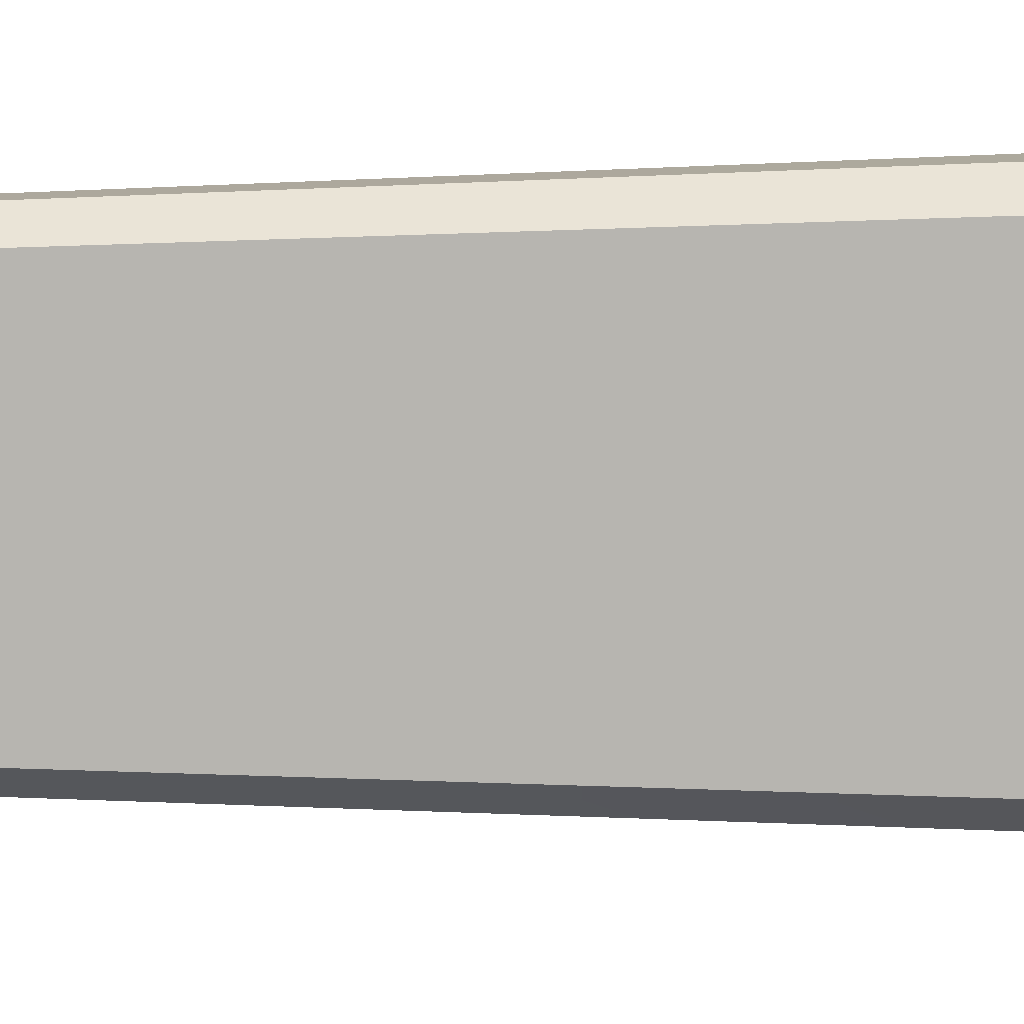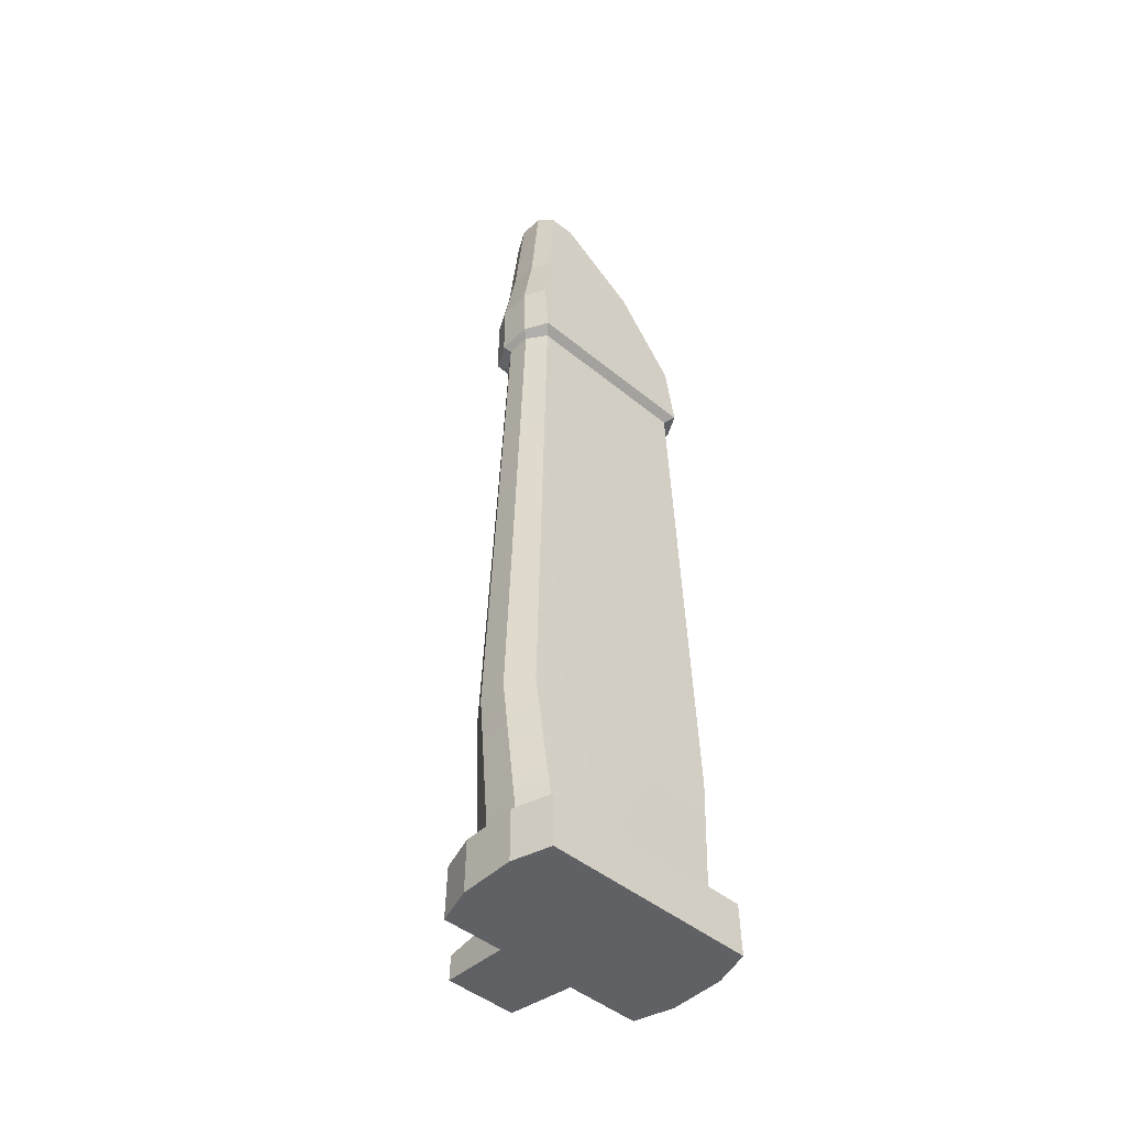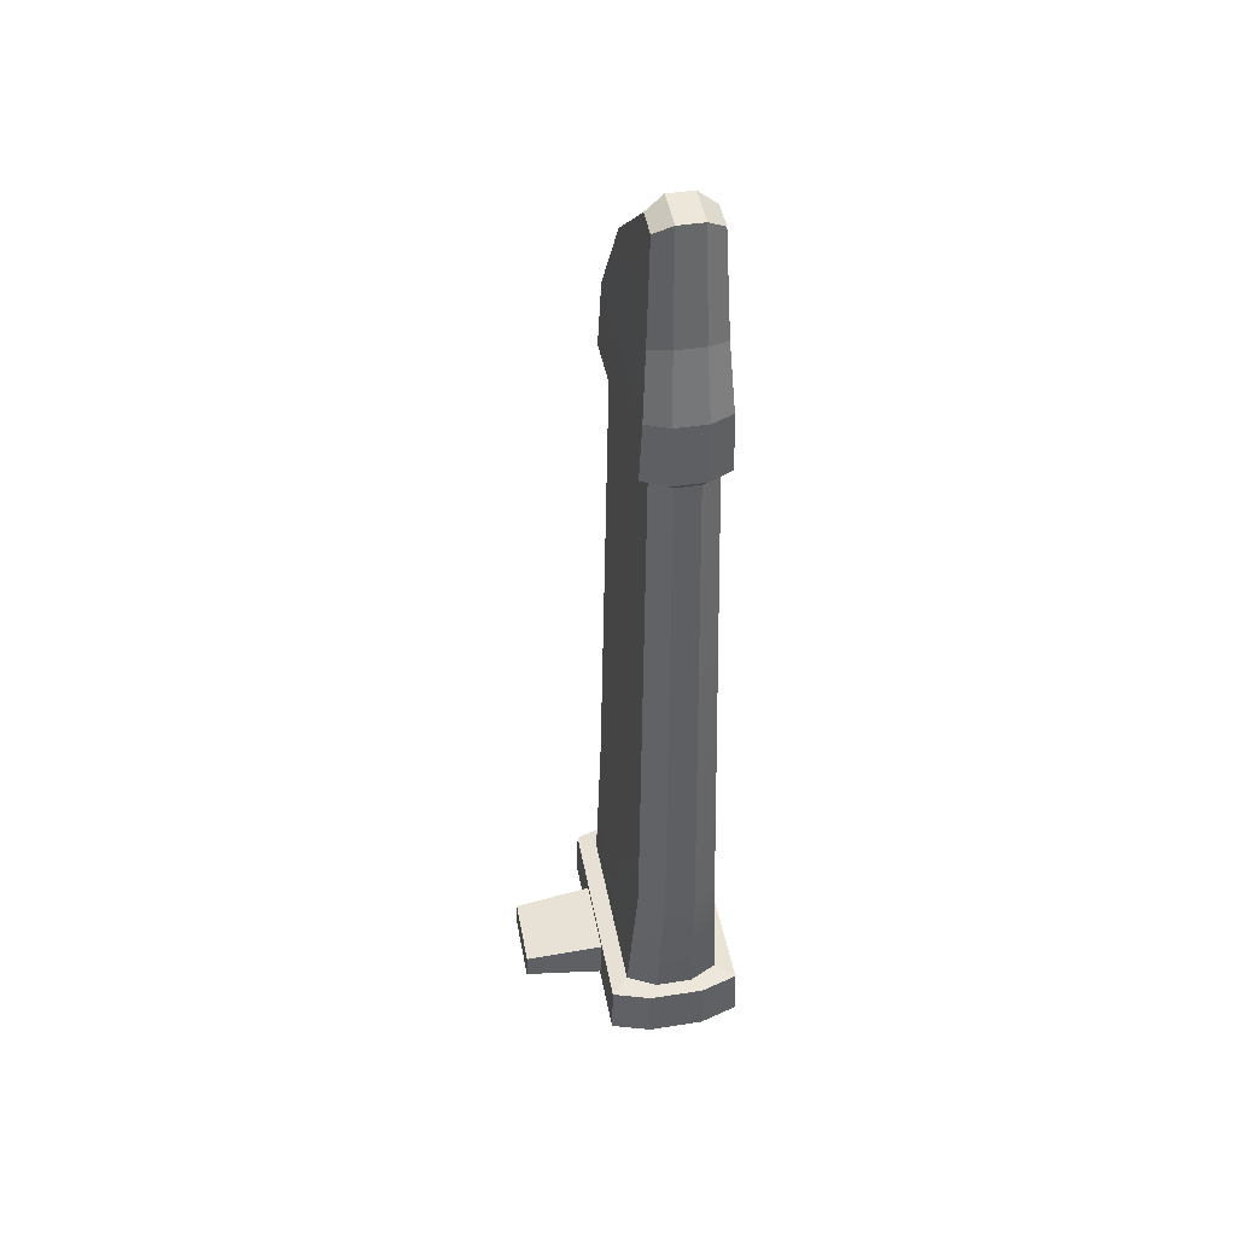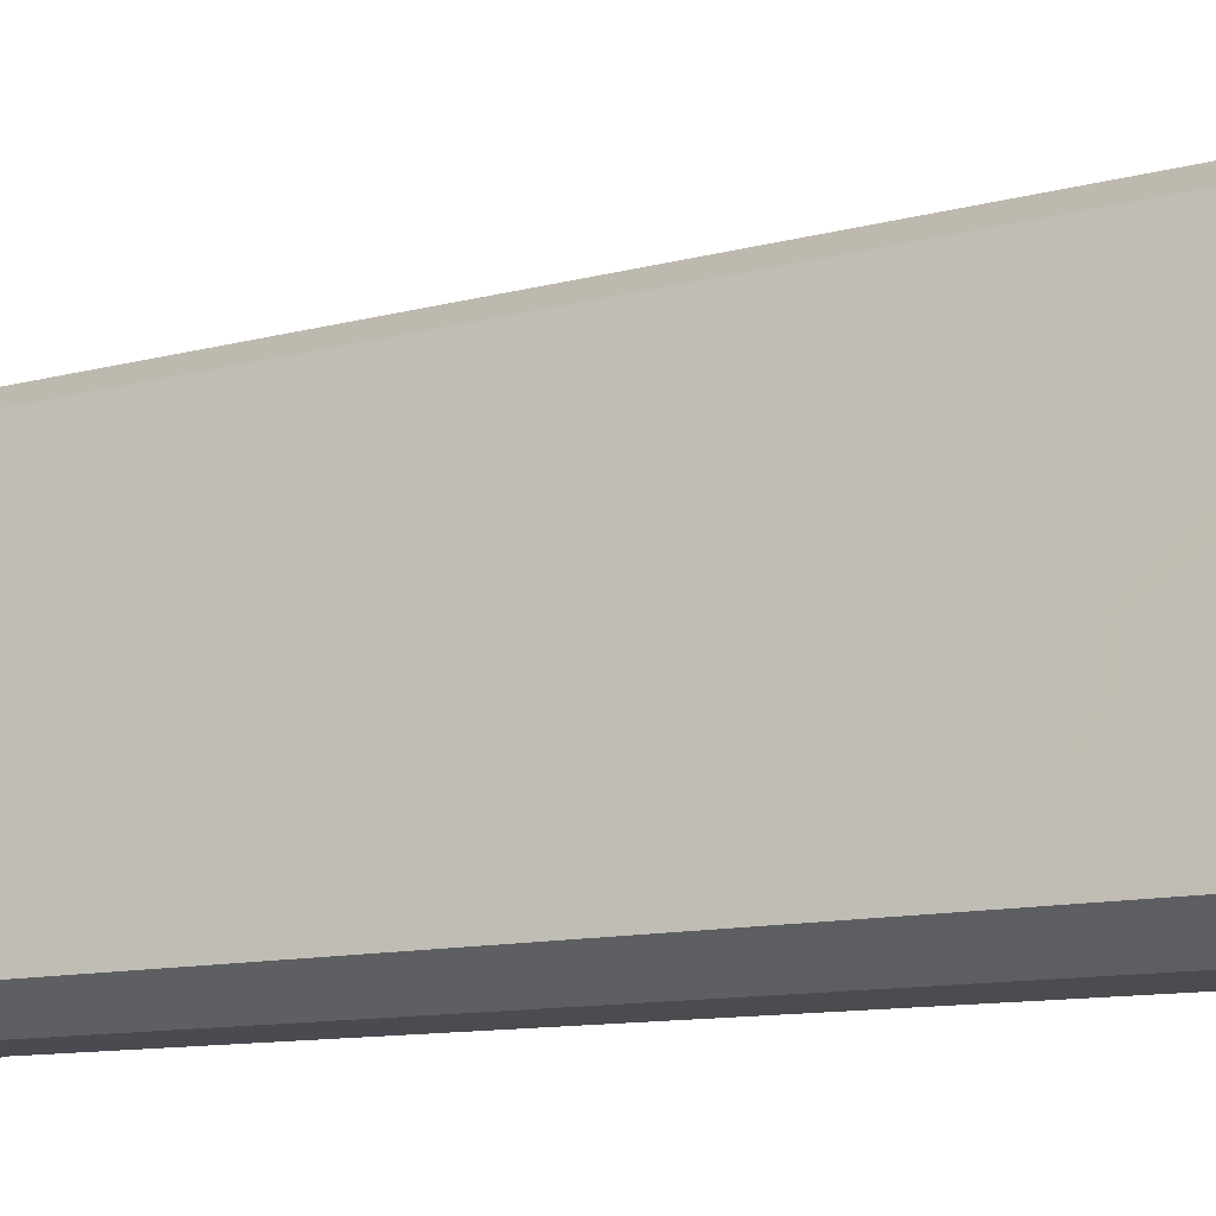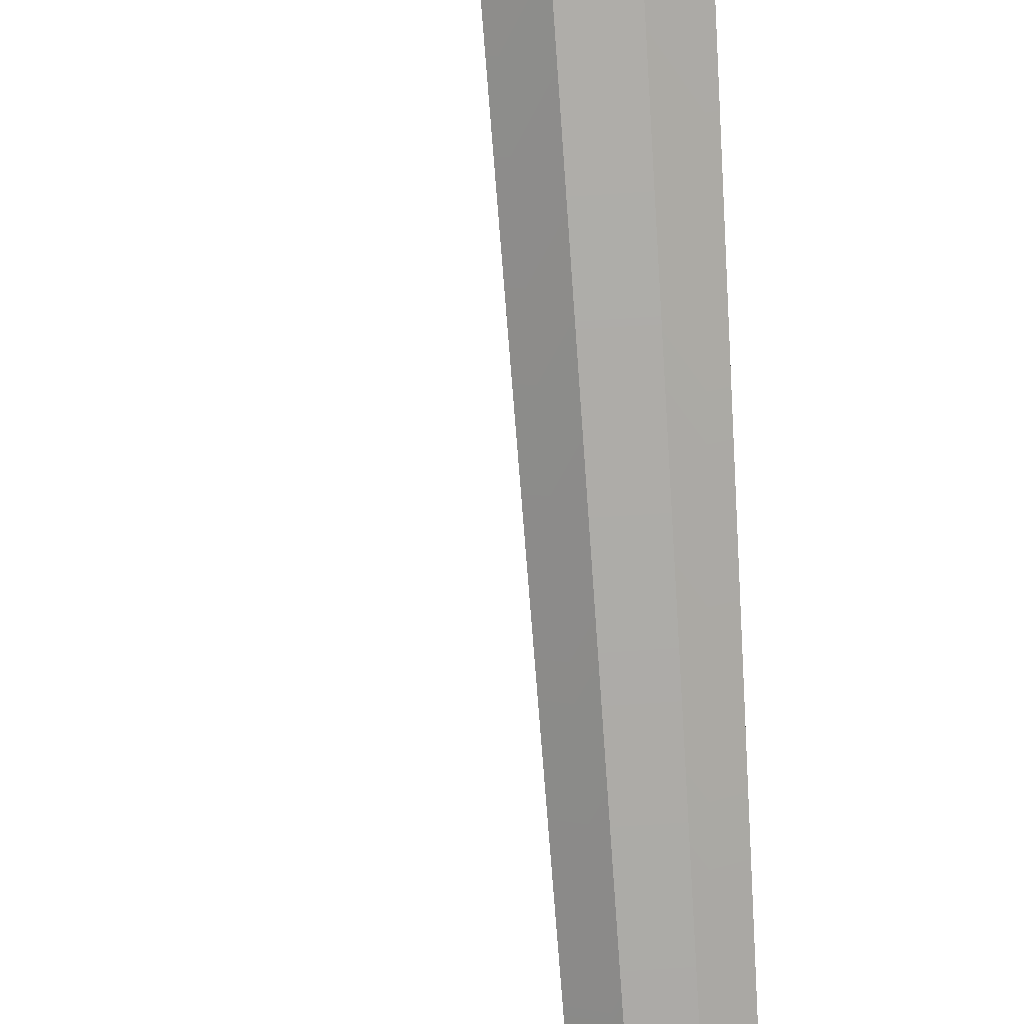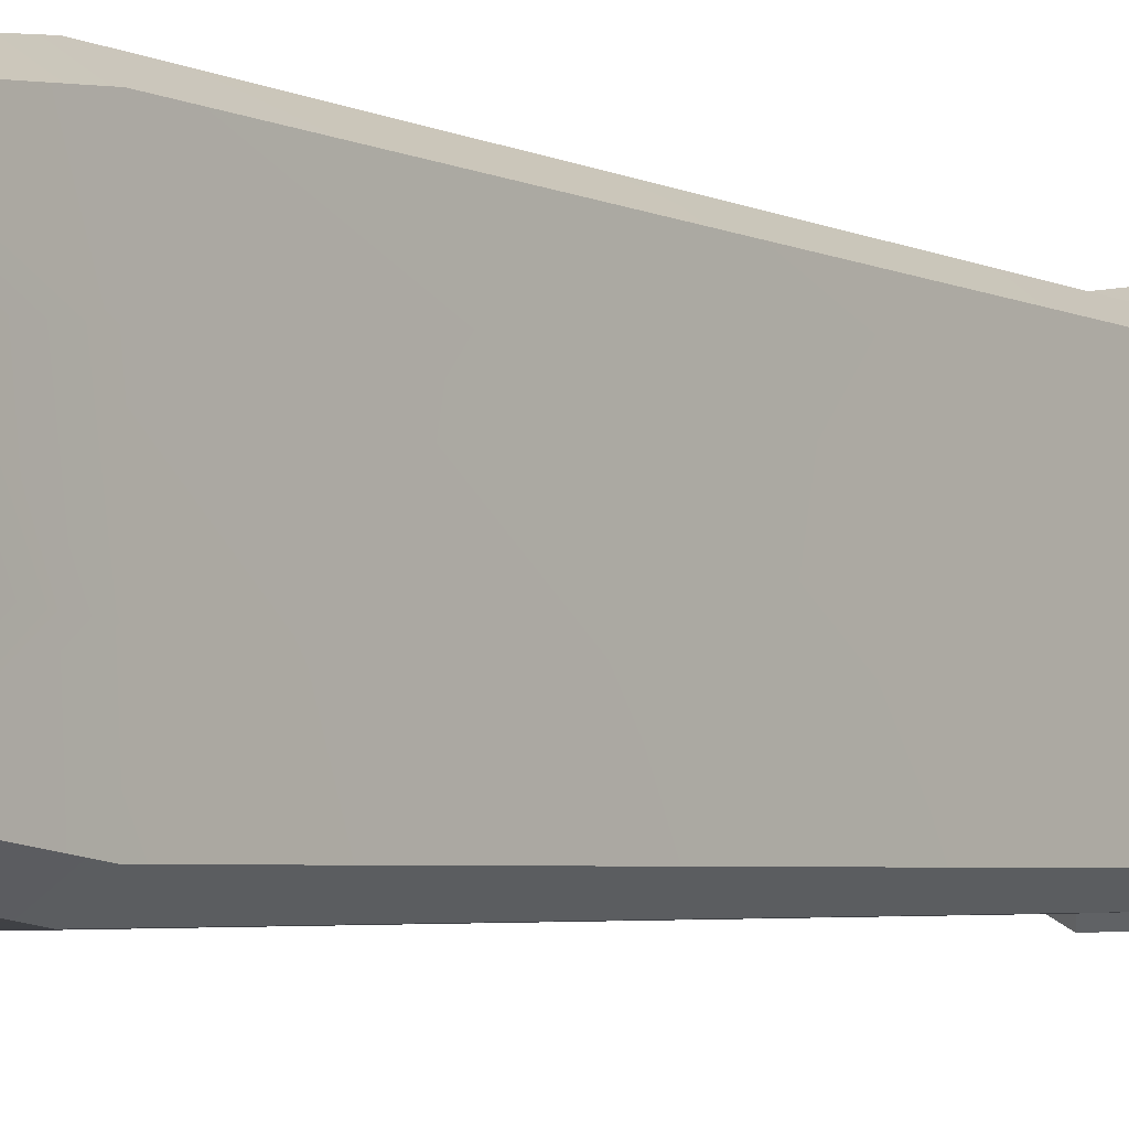
<metadata>
{"format":"obj","ext":"obj","renderer":"f3d","projection":"perspective","resolution":1024,"background":"white","views":[{"elev":8.9,"azim":89.0,"up":"+Y"},{"elev":-46.7,"azim":-132.9,"up":"+Z"},{"elev":43.4,"azim":169.5,"up":"+Z"},{"elev":-15.2,"azim":115.1,"up":"+Y"},{"elev":-77.8,"azim":-176.3,"up":"+Y"},{"elev":-5.2,"azim":-140.8,"up":"+Y"}]}
</metadata>
<code>
v -0.9317 -4.016 5.781
v -0.3903 -3.395 30.63
v -0.9317 4.272 5.781
v -0.3903 3.65 30.63
v 0.9755 4.272 5.781
v 0.4342 3.65 30.63
v 0.9755 -4.016 5.781
v 0.4342 -3.395 30.63
v -2.25 -3.607 5.781
v -1.043 -2.913 30.63
v -1.043 3.168 30.63
v -2.25 3.863 5.781
v 2.294 3.863 5.781
v 1.087 3.168 30.63
v 1.087 -2.913 30.63
v 2.294 -3.607 5.781
v 2.258 -3.598 7.634
v 2.258 3.854 7.634
v 0.9604 4.262 7.634
v -0.9165 4.262 7.634
v -2.214 3.854 7.634
v -2.214 -3.598 7.634
v -0.9165 -4.006 7.634
v 0.9604 -4.006 7.634
v -1.59 -3.012 7.704
v -1.59 3.267 7.704
v -0.602 3.774 7.704
v 0.6458 3.774 7.704
v 1.634 3.267 7.704
v 1.634 -3.012 7.704
v 0.6458 -3.519 7.704
v -0.602 -3.519 7.704
v 0.5133 -3.494 5.781
v -0.4695 -3.494 5.781
v -0.4695 3.75 5.781
v 0.5133 3.75 5.781
v -1.149 -3.167 5.781
v -1.149 3.422 5.781
v 1.193 3.422 5.781
v 1.193 -3.167 5.781
v 0.449 1.799 39.14
v -0.4051 1.799 39.14
v 0.449 3.155 39.02
v -0.4051 3.155 39.02
v -0.9938 2.902 38.66
v -0.9938 1.933 38.73
v 1.038 1.933 38.73
v 1.038 2.902 38.66
v 0.5981 -3.607 30.87
v -0.5543 -3.607 30.87
v 0.5579 -3.25 33.34
v -0.514 -3.25 33.34
v -0.5543 3.863 30.87
v 0.5981 3.863 30.87
v -0.514 3.893 32.97
v 0.5579 3.893 32.97
v -1.361 3.427 30.85
v -1.284 3.529 32.95
v -1.361 -3.172 30.85
v -1.284 -2.886 33.31
v 1.405 -3.172 30.85
v 1.328 -2.886 33.31
v 1.405 3.427 30.85
v 1.328 3.529 32.95
v 2.294 1.529 5.997
v 2.258 1.526 7.419
v 2.258 -1.271 7.419
v 2.294 -1.274 5.997
v 5.016 1.381 6.269
v 4.984 1.379 7.146
v 4.984 -1.124 7.146
v 5.016 -1.126 6.269
v 1.185 -0.8408 36.49
v 0.5041 -1.091 36.62
v -0.4602 -1.091 36.62
v -1.141 -0.8408 36.49
v -1.141 3.179 35.2
v -0.4602 3.488 35.31
v 0.5041 3.488 35.31
v 1.185 3.179 35.2
v -1.569 -1.079 9.52
v -1.569 1.334 9.52
v -1.065 -1.041 29
v -1.065 1.296 29
v 1.613 1.334 9.52
v 1.613 -1.079 9.52
v 1.109 1.296 29
v 1.109 -1.041 29
v 1.354 1.514 12.74
v 1.353 3.736 12.7
v 0.5371 4.314 12.7
v -0.4933 4.314 12.7
v -1.31 3.736 12.7
v -1.31 1.514 12.74
v -1.31 -1.259 12.74
v -1.31 -3.48 12.7
v -0.4933 -4.058 12.7
v 0.5371 -4.058 12.7
v 1.353 -3.48 12.7
v 1.354 -1.259 12.74
f 21 22 25 26
f 19 20 27 28
f 17 18 29 30
f 23 24 31 32
f 42 41 43 44
f 33 34 35 36
f 22 23 32 25
f 42 44 45 46
f 26 27 20 21
f 35 34 37 38
f 18 19 28 29
f 43 41 47 48
f 30 31 24 17
f 33 36 39 40
f 69 70 71 72
f 5 19 18 13
f 3 20 19 5
f 21 20 3 12
f 9 22 21 12
f 1 23 22 9
f 7 24 23 1
f 17 24 7 16
f 94 95 83 84
f 4 92 93 11
f 91 92 4 6
f 90 91 6 14
f 100 89 87 88
f 8 98 99 15
f 97 98 8 2
f 96 97 2 10
f 50 49 51 52
f 54 53 55 56
f 53 57 58 55
f 57 59 60 58
f 59 50 52 60
f 49 61 62 51
f 61 63 64 62
f 63 54 56 64
f 52 51 74 75
f 56 55 78 79
f 55 58 77 78
f 58 60 76 77
f 60 52 75 76
f 51 62 73 74
f 62 64 80 73
f 64 56 79 80
f 7 1 34 33
f 3 5 36 35
f 1 9 37 34
f 9 12 38 37
f 12 3 35 38
f 5 13 39 36
f 13 16 40 39
f 16 7 33 40
f 2 8 49 50
f 6 4 53 54
f 4 11 57 53
f 11 10 59 57
f 10 2 50 59
f 8 15 61 49
f 15 14 63 61
f 14 6 54 63
f 13 18 66 65
f 18 17 67 66
f 17 16 68 67
f 16 13 65 68
f 65 66 70 69
f 66 67 71 70
f 67 68 72 71
f 68 65 69 72
f 74 73 47 41
f 75 74 41 42
f 76 75 42 46
f 77 76 46 45
f 78 77 45 44
f 79 78 44 43
f 80 79 43 48
f 73 80 48 47
f 26 25 81 82
f 95 96 10 83
f 10 11 84 83
f 11 93 94 84
f 30 29 85 86
f 89 90 14 87
f 14 15 88 87
f 15 99 100 88
f 29 90 89 85
f 29 28 91 90
f 28 27 92 91
f 93 92 27 26
f 94 93 26 82
f 82 81 95 94
f 25 96 95 81
f 25 32 97 96
f 32 31 98 97
f 99 98 31 30
f 100 99 30 86
f 86 85 89 100

</code>
